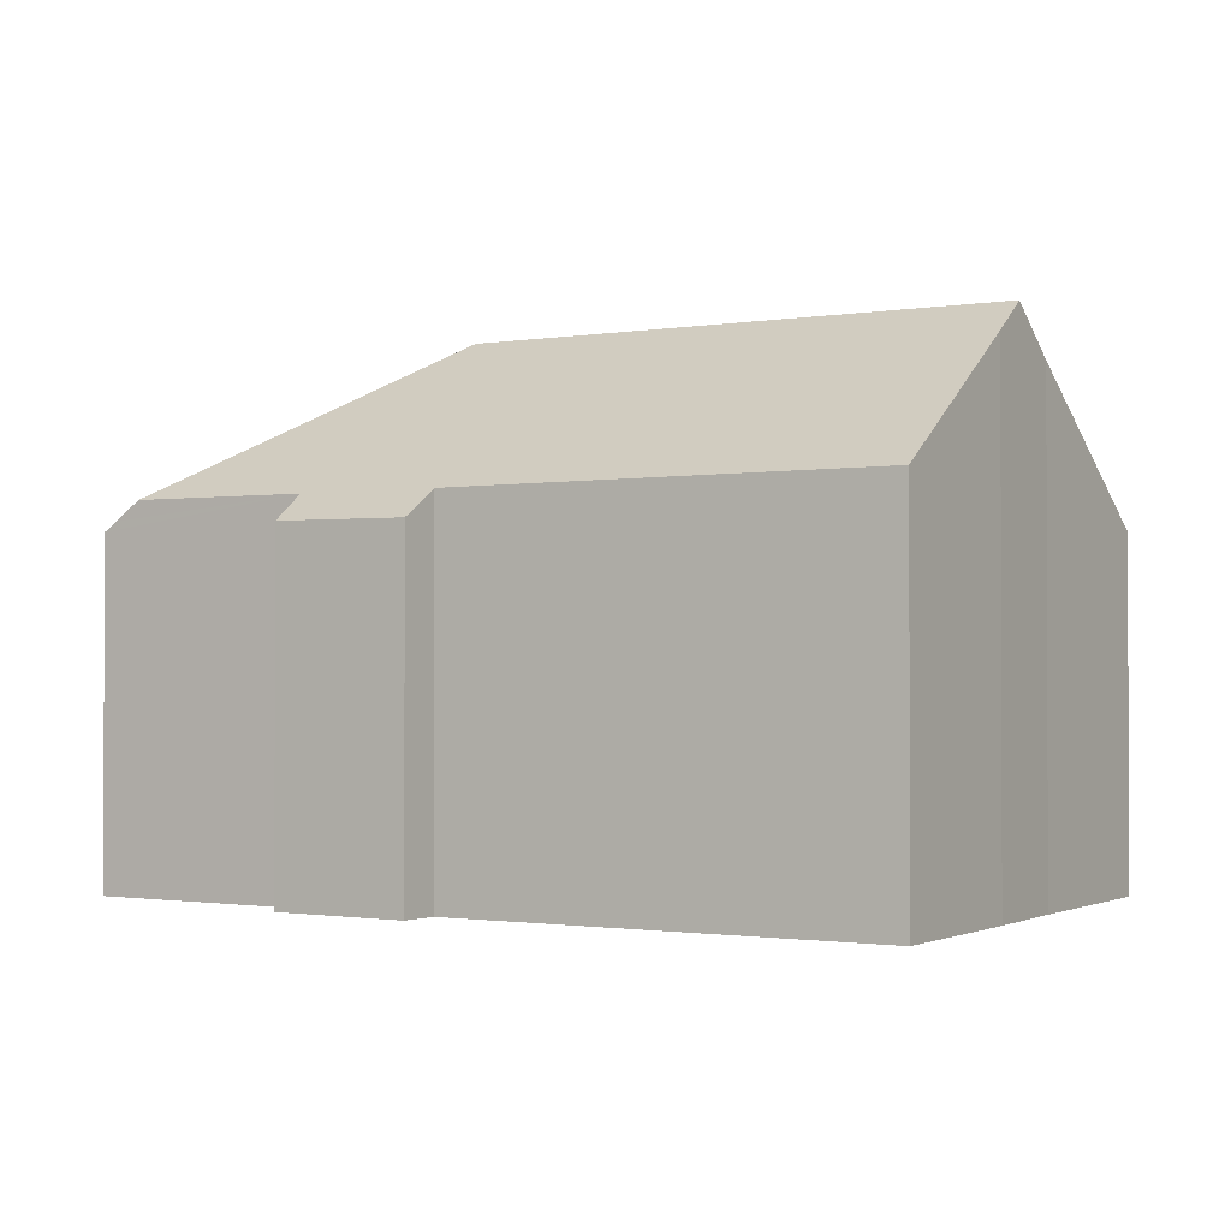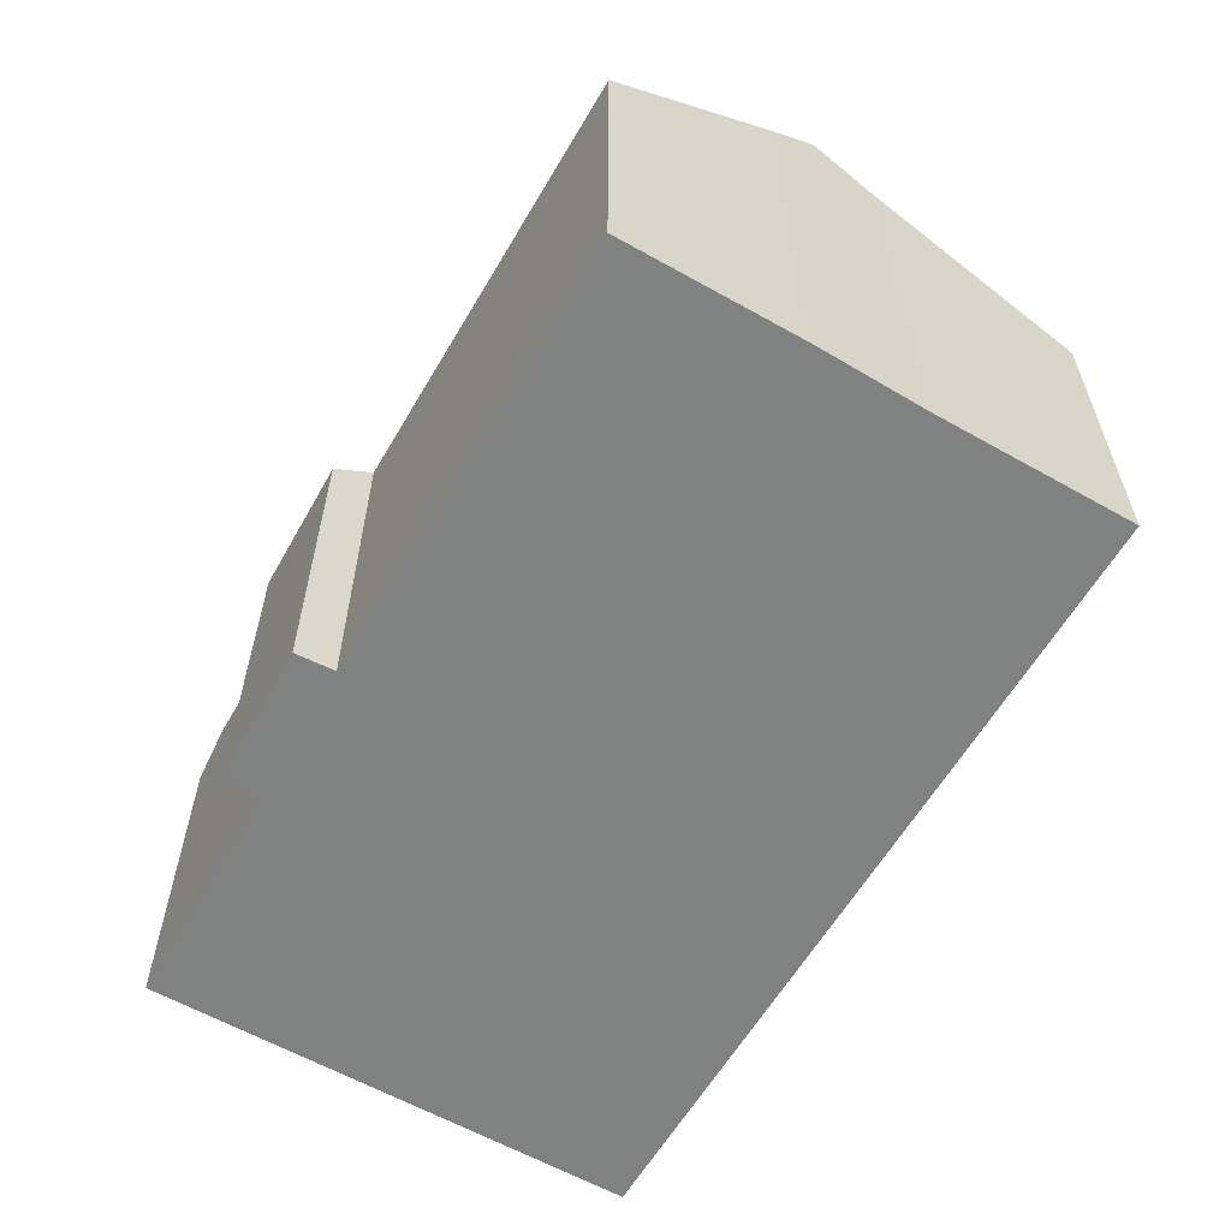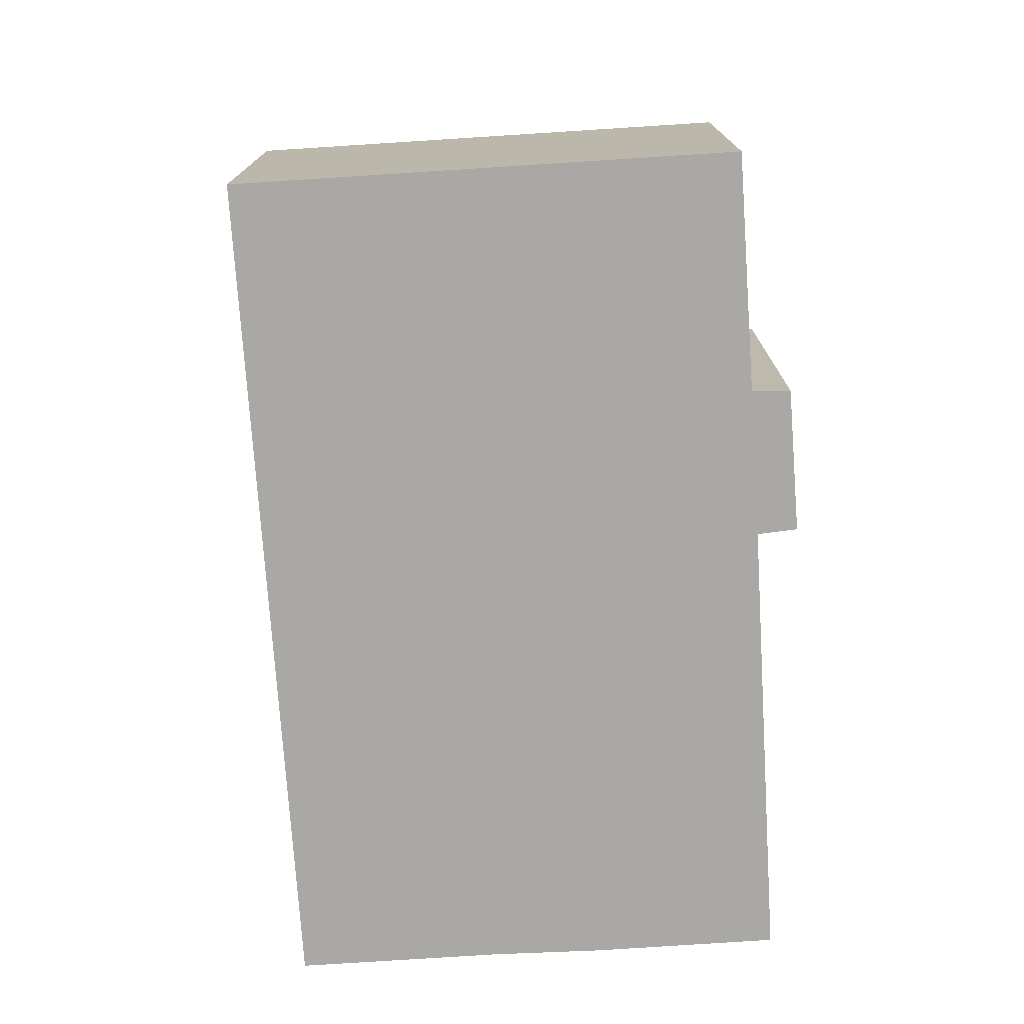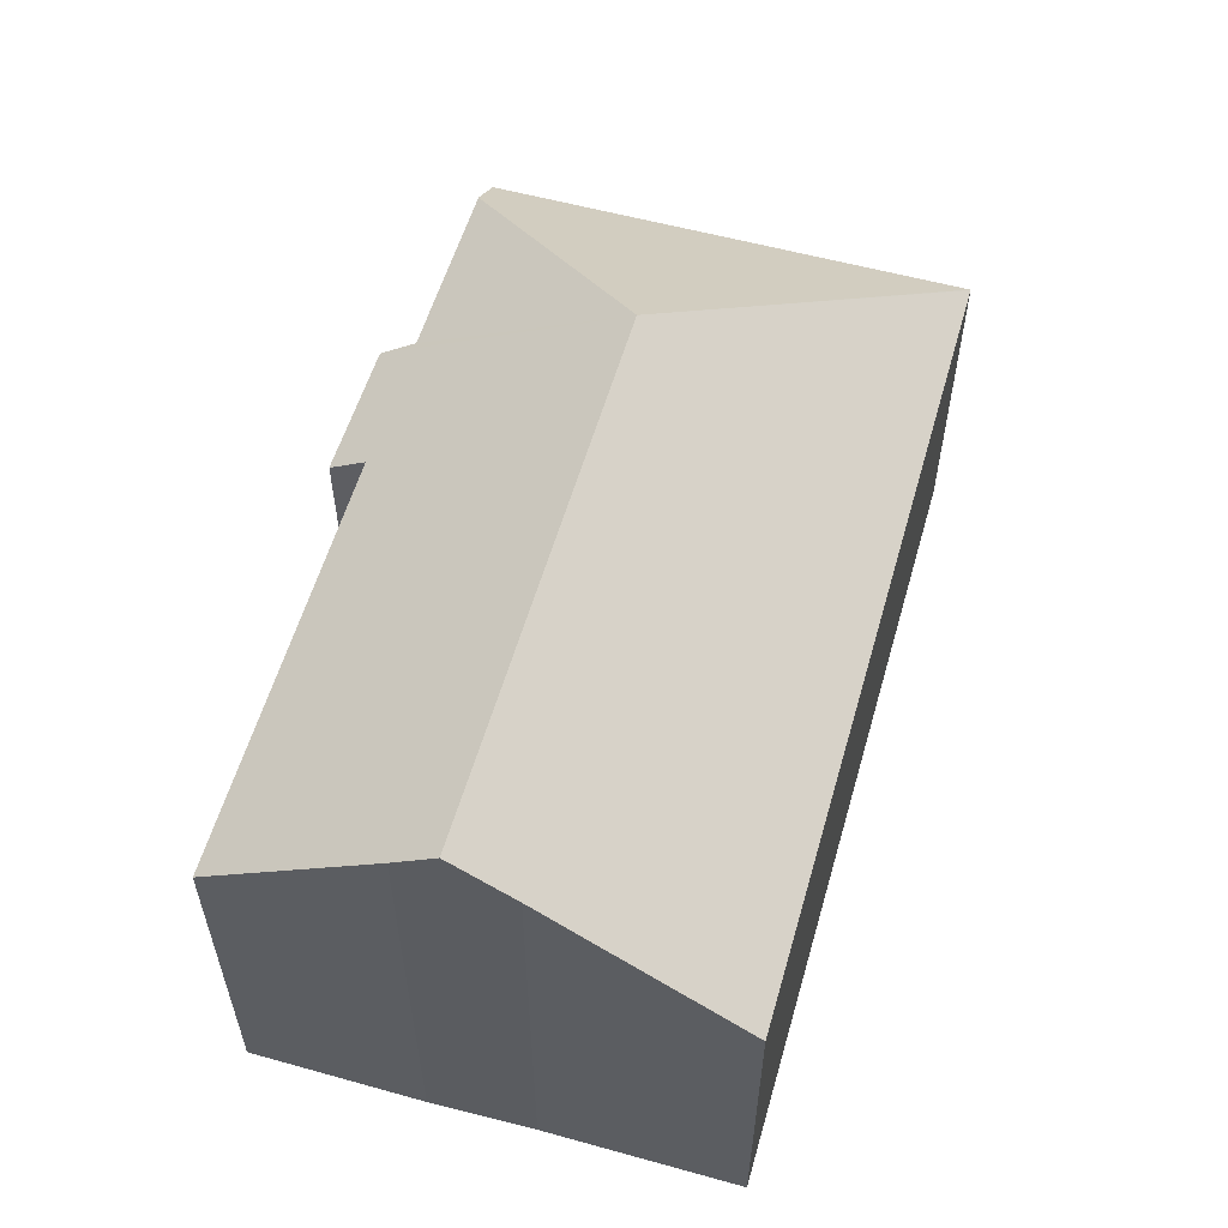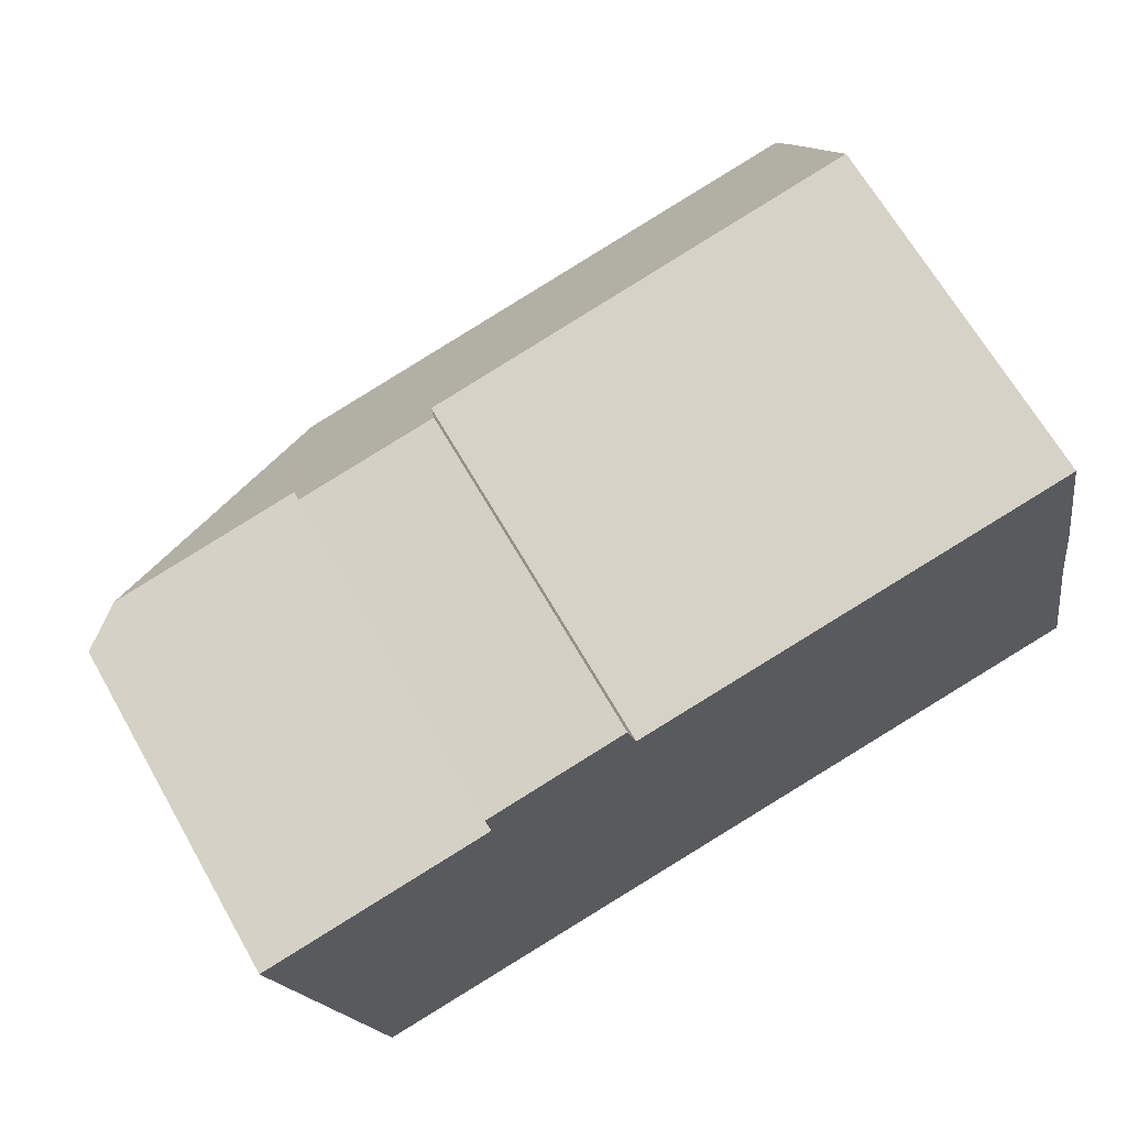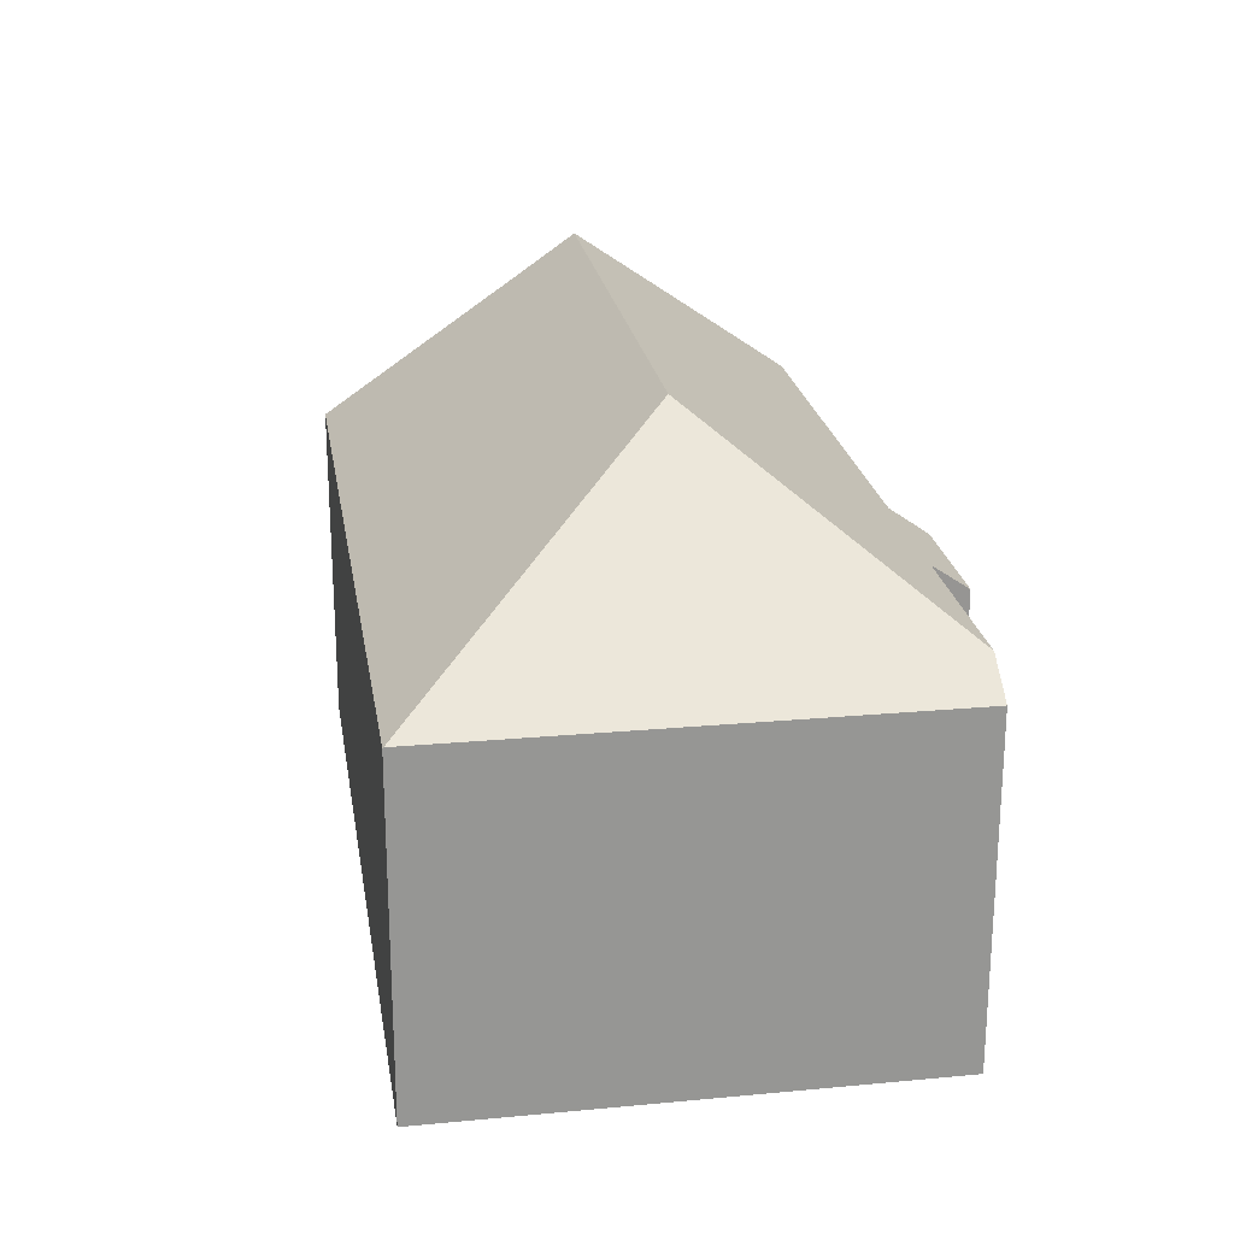
<metadata>
{"format":"obj","ext":"obj","renderer":"f3d","projection":"perspective","resolution":1024,"background":"white","views":[{"elev":-1.2,"azim":20.3,"up":"+Y"},{"elev":-60.3,"azim":49.0,"up":"+Y"},{"elev":-74.9,"azim":-97.2,"up":"+Y"},{"elev":57.3,"azim":95.1,"up":"+Y"},{"elev":67.0,"azim":-29.8,"up":"+Z"},{"elev":22.7,"azim":-110.0,"up":"+Y"}]}
</metadata>
<code>
v  0.306 7.698 0.061
v  2.034 7.503 -10.61
v  0 7.483 4.582e-16
v  0.902 8.117 0.18
v  6.691 11.54 -3.752
v  5.036 8.098 1.007
v  4.923 7.523 1.834
v  7.963 7.492 2.467
v  8.181 8.088 1.628
v  18.72 11.54 -1.428
v  17.79 8.118 3.44
v  17.88 8.425 3.003
v  18.56 10.86 -0.46
v  18.95 10.56 -2.816
v  19.8 7.489 -7.196
v  2.038 7.489 -10.63
v  18.56 2.817e-17 -0.46
v  17.79 -2.106e-16 3.44
v  17.88 -1.839e-16 3.003
v  18.95 1.724e-16 -2.816
v  18.72 8.744e-17 -1.428
v  19.8 4.406e-16 -7.196
v  8.181 -9.969e-17 1.628
v  7.963 -1.511e-16 2.467
v  2.038 6.507e-16 -10.63
v  2.034 6.496e-16 -10.61
v  0 0 0
v  5.036 -6.166e-17 1.007
v  4.923 -1.123e-16 1.834
v  0.902 -1.102e-17 0.18
v  0.306 -3.735e-18 0.061
g defaultobject
f 1 2 3
f 2 1 4
f 2 4 5
f 6 5 4
f 5 6 7
f 5 7 8
f 5 8 9
f 5 9 10
f 10 9 11
f 10 11 12
f 10 12 13
f 14 5 10
f 5 14 15
f 5 15 16
f 5 16 2
f 12 17 13
f 17 12 11
f 17 11 18
f 17 18 19
f 13 14 10
f 14 13 17
f 14 17 20
f 20 17 21
f 20 15 14
f 15 20 22
f 8 23 9
f 23 8 24
f 22 16 15
f 16 22 25
f 16 26 2
f 26 16 25
f 26 3 2
f 3 26 27
f 28 7 6
f 7 28 29
f 1 6 4
f 6 1 3
f 6 3 27
f 6 27 28
f 28 27 30
f 30 27 31
f 29 8 7
f 8 29 24
f 9 18 11
f 18 9 23
f 22 26 25
f 26 22 27
f 27 22 31
f 31 22 30
f 30 22 28
f 28 22 29
f 29 22 23
f 23 22 20
f 23 20 18
f 18 20 21
f 18 21 19
f 19 21 17
f 24 29 23

</code>
